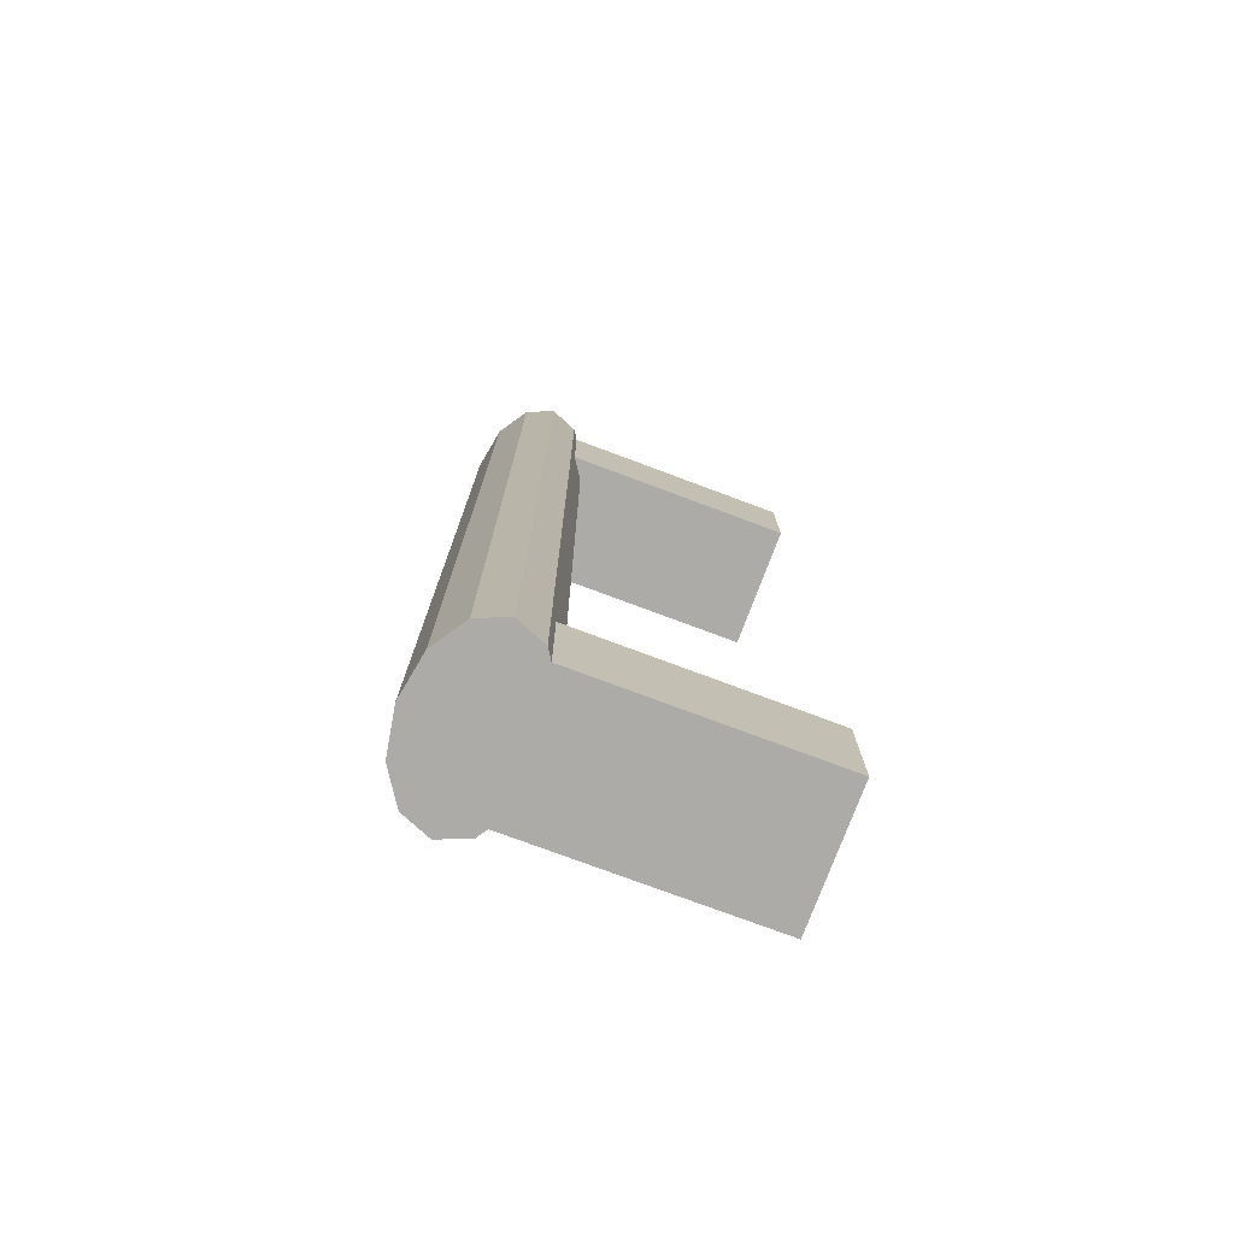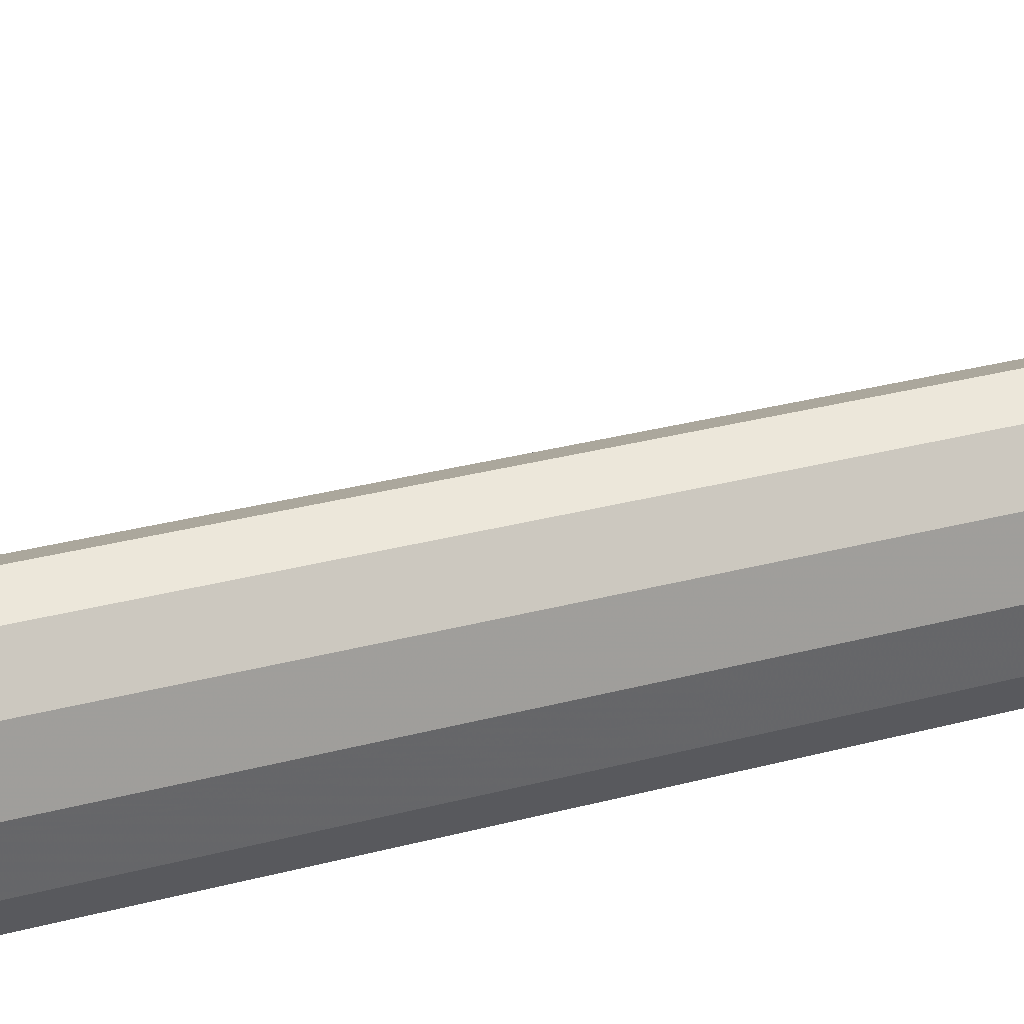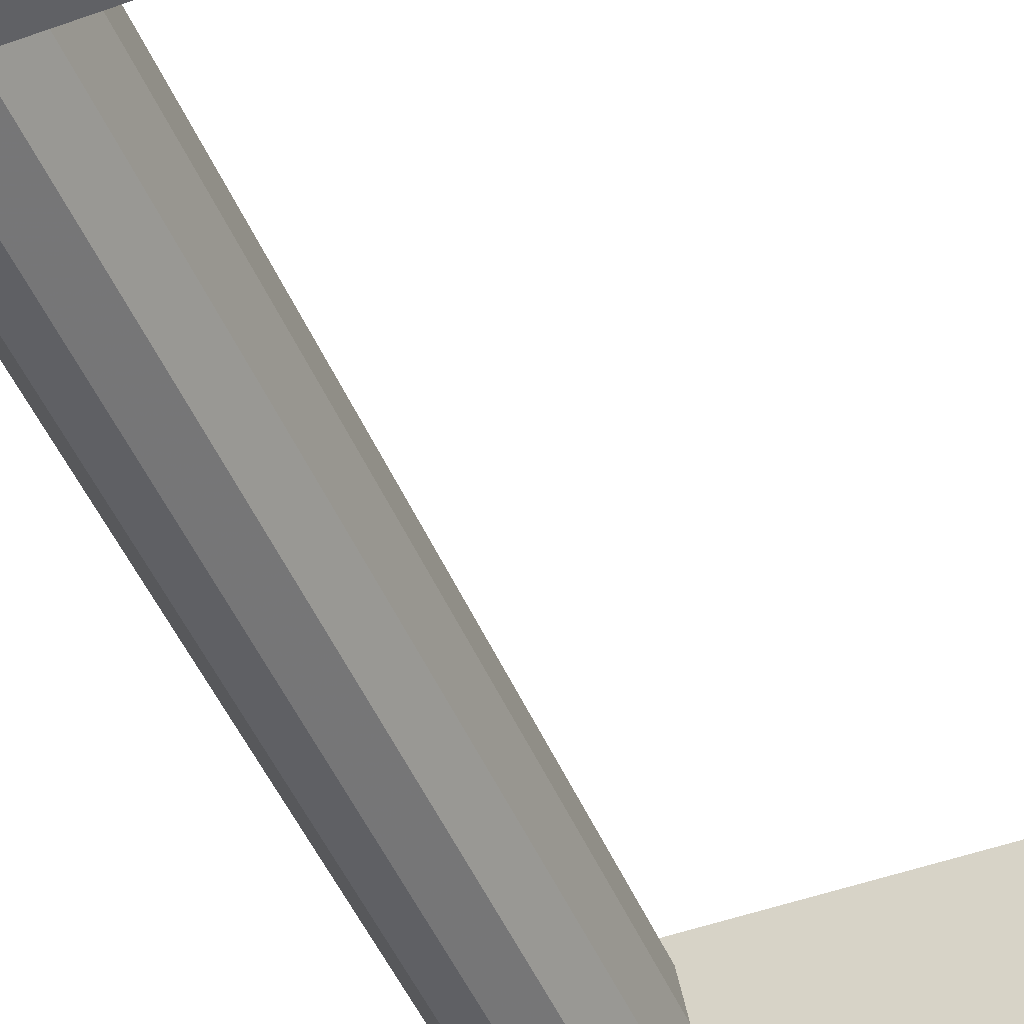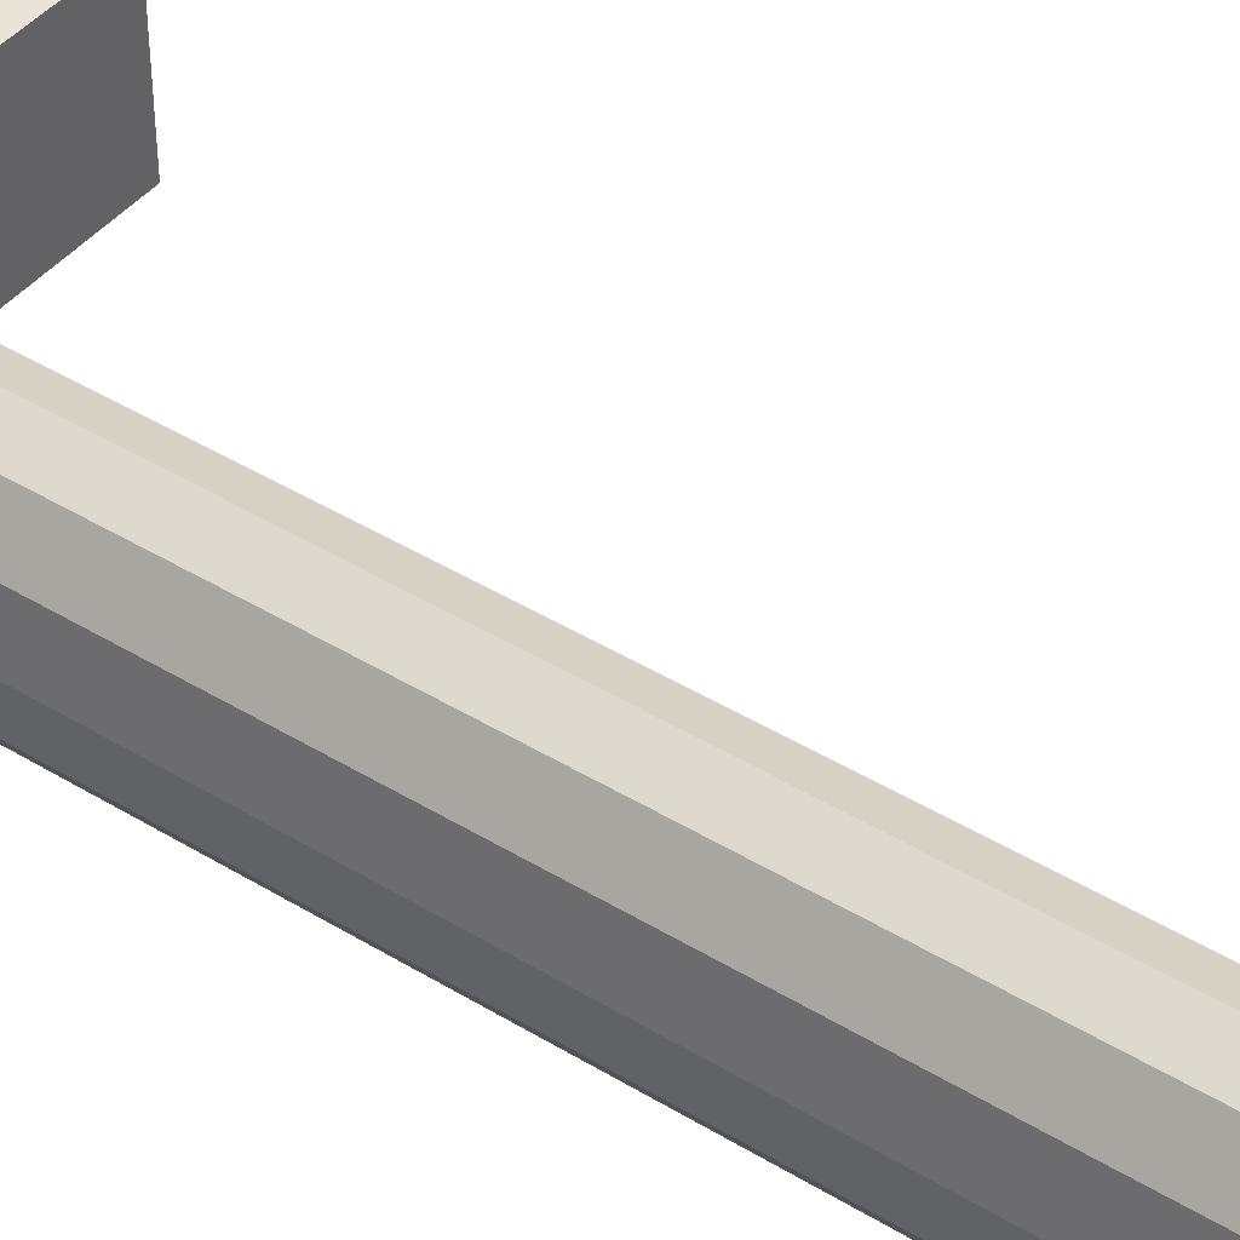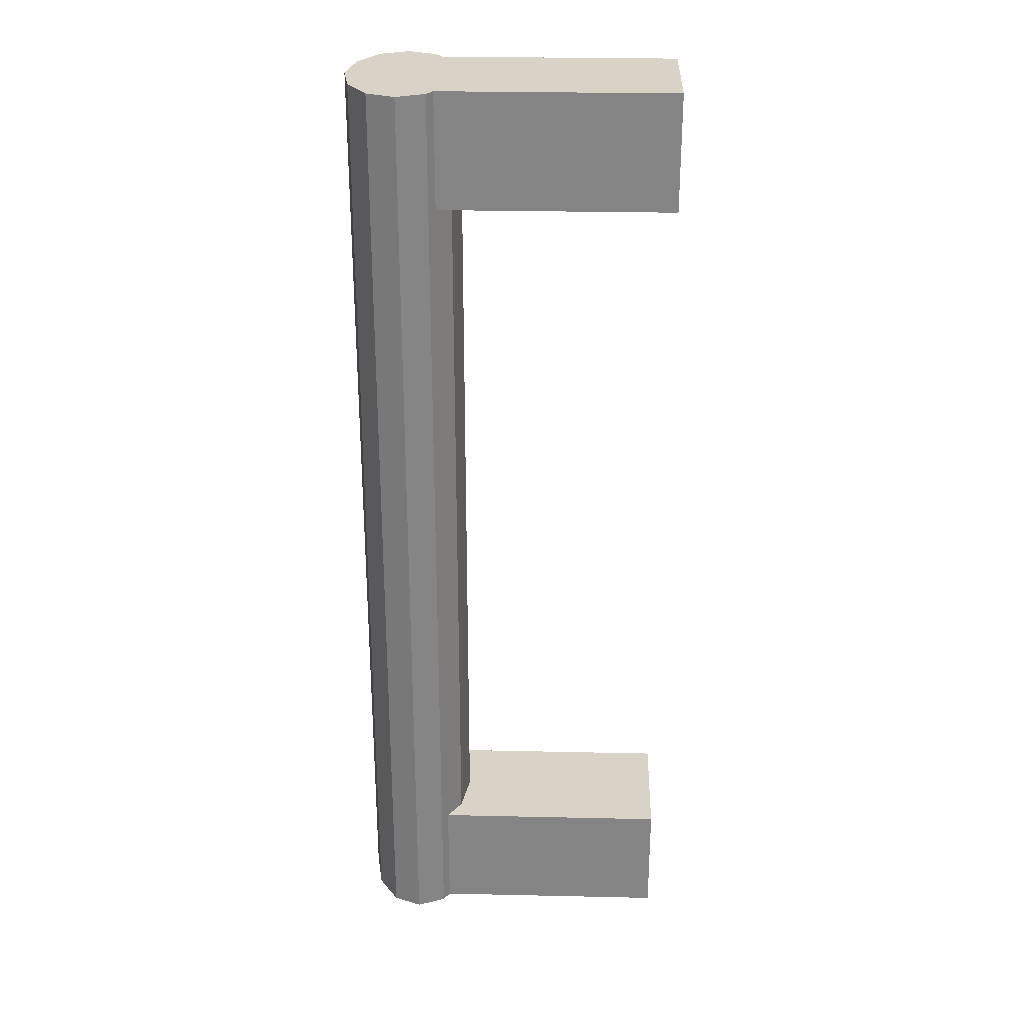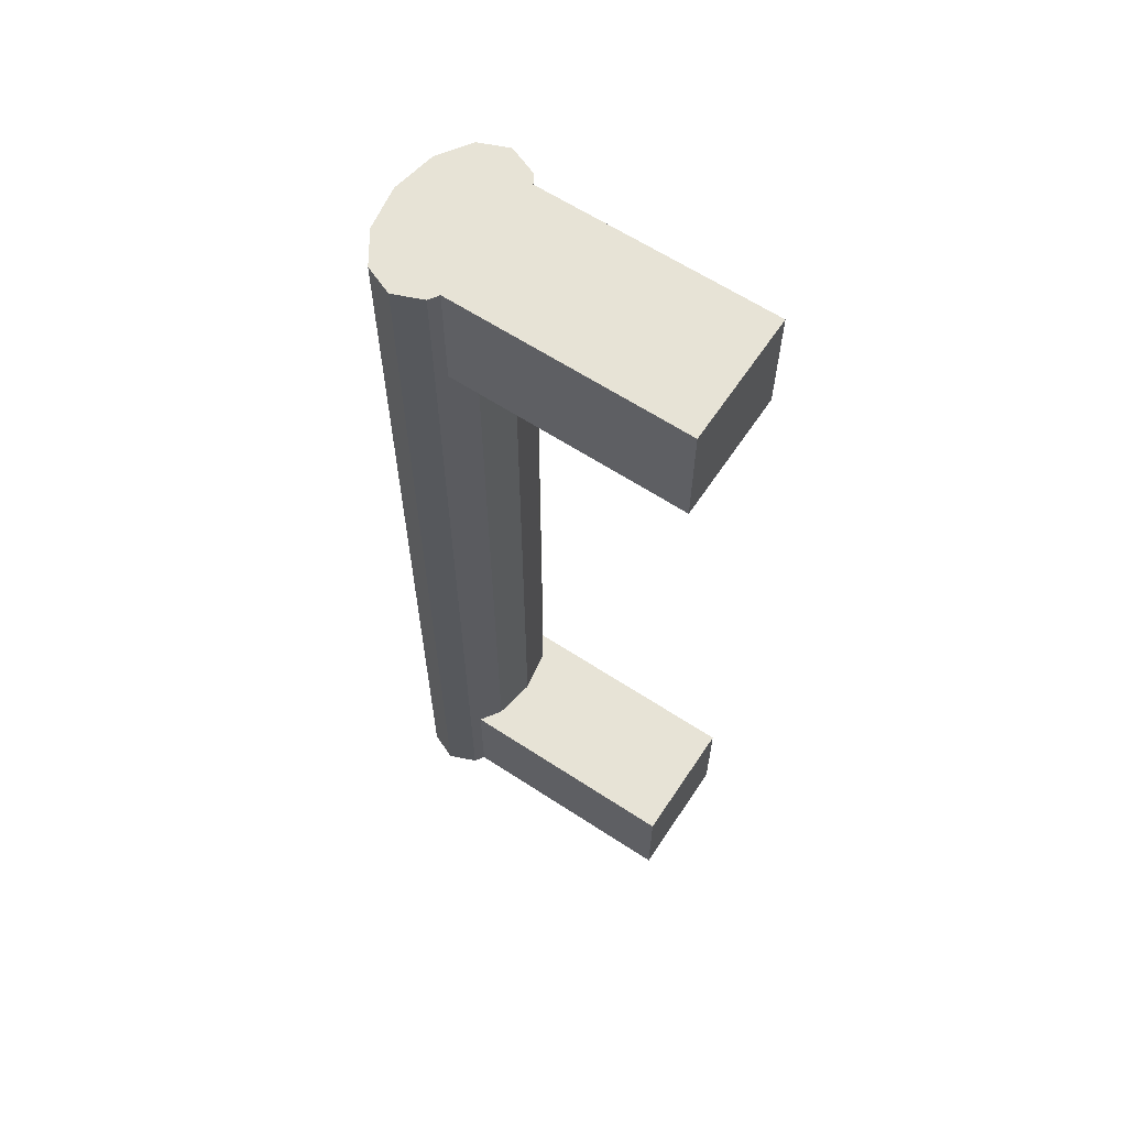
<metadata>
{"format":"obj","ext":"obj","renderer":"f3d","projection":"perspective","resolution":1024,"background":"white","views":[{"elev":-76.3,"azim":159.5,"up":"+Z"},{"elev":28.9,"azim":67.9,"up":"+Y"},{"elev":-47.4,"azim":-157.8,"up":"+Y"},{"elev":43.1,"azim":126.0,"up":"+Y"},{"elev":28.2,"azim":-178.1,"up":"+Z"},{"elev":62.7,"azim":-146.4,"up":"+Z"}]}
</metadata>
<code>
v 0.02818 -0.008012 -0.05992
v -0.001043 -0.008012 -0.04545
v -0.001043 -0.008012 -0.05992
v 0.02818 -0.008012 -0.04545
v -0.001043 0.008012 -0.05992
v 0.02641 -0.005323 -0.05992
v 0.02641 -0.005323 -0.04545
v -0.001043 0.008012 -0.04545
v 0.02641 0.005323 -0.05992
v 0.02547 0 -0.05992
v 0.02547 0 -0.04545
v 0.02641 0.005323 -0.04545
v 0.02818 0.008012 -0.04545
v 0.02818 0.008012 -0.05992
v 0.02898 0.00922 0.05992
v 0.03599 0.00922 0.05992
v 0.03248 0.01065 0.05992
v 0.02641 0.005323 0.05992
v 0.03248 0.01065 -0.05992
v 0.02898 0.00922 -0.05992
v 0.03856 0.005323 0.05992
v 0.03599 0.00922 -0.05992
v 0.02547 0 0.05992
v 0.03856 0.005323 -0.05992
v 0.0395 0 0.05992
v 0.0395 0 -0.05992
v 0.02641 -0.005323 0.05992
v 0.03856 -0.005323 0.05992
v 0.03856 -0.005323 -0.05992
v 0.02898 -0.009219 0.05992
v 0.02898 -0.009219 -0.05992
v 0.03599 -0.009219 0.05992
v 0.03248 -0.01065 -0.05992
v 0.03248 -0.01065 0.05992
v 0.03599 -0.009219 -0.05992
v -0.001043 0.008012 0.05992
v 0.02641 0.005323 0.05992
v 0.02818 0.008012 0.05992
v -0.001043 -0.008012 0.05992
v -0.001043 0.008012 0.04545
v 0.02547 0 0.05992
v 0.02818 0.008012 0.04545
v -0.001043 -0.008012 0.04545
v 0.02641 -0.005323 0.05992
v 0.02641 0.005323 0.04545
v 0.02818 -0.008012 0.04545
v 0.02818 -0.008012 0.05992
v 0.02547 0 0.04545
v 0.02641 -0.005323 0.04545
v 0.02818 -0.008012 -0.05992
v 0.02818 -0.008012 -0.05992
v 0.02818 -0.008012 -0.05992
v -0.001043 -0.008012 -0.04545
v -0.001043 -0.008012 -0.04545
v -0.001043 -0.008012 -0.04545
v -0.001043 -0.008012 -0.04545
v -0.001043 -0.008012 -0.04545
v -0.001043 -0.008012 -0.05992
v -0.001043 -0.008012 -0.05992
v -0.001043 -0.008012 -0.05992
v -0.001043 -0.008012 -0.05992
v -0.001043 -0.008012 -0.05992
v 0.02818 -0.008012 -0.04545
v 0.02818 -0.008012 -0.04545
v 0.02818 -0.008012 -0.04545
v -0.001043 0.008012 -0.05992
v -0.001043 0.008012 -0.05992
v -0.001043 0.008012 -0.05992
v -0.001043 0.008012 -0.05992
v -0.001043 0.008012 -0.05992
v 0.02641 -0.005323 -0.05992
v 0.02641 -0.005323 -0.05992
v 0.02641 -0.005323 -0.05992
v 0.02641 -0.005323 -0.04545
v -0.001043 0.008012 -0.04545
v -0.001043 0.008012 -0.04545
v -0.001043 0.008012 -0.04545
v -0.001043 0.008012 -0.04545
v -0.001043 0.008012 -0.04545
v 0.02641 0.005323 -0.05992
v 0.02641 0.005323 -0.05992
v 0.02641 0.005323 -0.05992
v 0.02547 0 -0.05992
v 0.02547 0 -0.05992
v 0.02547 0 -0.05992
v 0.02547 0 -0.04545
v 0.02641 0.005323 -0.04545
v 0.02818 0.008012 -0.04545
v 0.02818 0.008012 -0.04545
v 0.02818 0.008012 -0.04545
v 0.02818 0.008012 -0.05992
v 0.02818 0.008012 -0.05992
v 0.02818 0.008012 -0.05992
v 0.02898 0.00922 0.05992
v 0.02898 0.00922 0.05992
v 0.02898 0.00922 0.05992
v 0.02898 0.00922 0.05992
v 0.02898 0.00922 0.05992
v 0.03599 0.00922 0.05992
v 0.03599 0.00922 0.05992
v 0.03599 0.00922 0.05992
v 0.03599 0.00922 0.05992
v 0.03599 0.00922 0.05992
v 0.03248 0.01065 0.05992
v 0.03248 0.01065 0.05992
v 0.03248 0.01065 0.05992
v 0.02641 0.005323 0.05992
v 0.02641 0.005323 0.05992
v 0.02641 0.005323 0.05992
v 0.03248 0.01065 -0.05992
v 0.03248 0.01065 -0.05992
v 0.03248 0.01065 -0.05992
v 0.02898 0.00922 -0.05992
v 0.02898 0.00922 -0.05992
v 0.02898 0.00922 -0.05992
v 0.02898 0.00922 -0.05992
v 0.02898 0.00922 -0.05992
v 0.03856 0.005323 0.05992
v 0.03856 0.005323 0.05992
v 0.03856 0.005323 0.05992
v 0.03599 0.00922 -0.05992
v 0.03599 0.00922 -0.05992
v 0.03599 0.00922 -0.05992
v 0.03599 0.00922 -0.05992
v 0.03599 0.00922 -0.05992
v 0.02547 0 0.05992
v 0.02547 0 0.05992
v 0.02547 0 0.05992
v 0.03856 0.005323 -0.05992
v 0.03856 0.005323 -0.05992
v 0.03856 0.005323 -0.05992
v 0.0395 0 0.05992
v 0.0395 0 0.05992
v 0.0395 0 0.05992
v 0.0395 0 -0.05992
v 0.0395 0 -0.05992
v 0.0395 0 -0.05992
v 0.02641 -0.005323 0.05992
v 0.02641 -0.005323 0.05992
v 0.02641 -0.005323 0.05992
v 0.03856 -0.005323 0.05992
v 0.03856 -0.005323 0.05992
v 0.03856 -0.005323 0.05992
v 0.03856 -0.005323 -0.05992
v 0.03856 -0.005323 -0.05992
v 0.03856 -0.005323 -0.05992
v 0.02898 -0.009219 0.05992
v 0.02898 -0.009219 0.05992
v 0.02898 -0.009219 0.05992
v 0.02898 -0.009219 0.05992
v 0.02898 -0.009219 0.05992
v 0.02898 -0.009219 -0.05992
v 0.02898 -0.009219 -0.05992
v 0.02898 -0.009219 -0.05992
v 0.02898 -0.009219 -0.05992
v 0.02898 -0.009219 -0.05992
v 0.03599 -0.009219 0.05992
v 0.03599 -0.009219 0.05992
v 0.03599 -0.009219 0.05992
v 0.03599 -0.009219 0.05992
v 0.03599 -0.009219 0.05992
v 0.03248 -0.01065 -0.05992
v 0.03248 -0.01065 -0.05992
v 0.03248 -0.01065 -0.05992
v 0.03248 -0.01065 0.05992
v 0.03248 -0.01065 0.05992
v 0.03248 -0.01065 0.05992
v 0.03599 -0.009219 -0.05992
v 0.03599 -0.009219 -0.05992
v 0.03599 -0.009219 -0.05992
v 0.03599 -0.009219 -0.05992
v 0.03599 -0.009219 -0.05992
v -0.001043 0.008012 0.05992
v -0.001043 0.008012 0.05992
v -0.001043 0.008012 0.05992
v -0.001043 0.008012 0.05992
v -0.001043 0.008012 0.05992
v 0.02641 0.005323 0.05992
v 0.02818 0.008012 0.05992
v 0.02818 0.008012 0.05992
v 0.02818 0.008012 0.05992
v -0.001043 -0.008012 0.05992
v -0.001043 -0.008012 0.05992
v -0.001043 -0.008012 0.05992
v -0.001043 -0.008012 0.05992
v -0.001043 -0.008012 0.05992
v -0.001043 0.008012 0.04545
v -0.001043 0.008012 0.04545
v -0.001043 0.008012 0.04545
v -0.001043 0.008012 0.04545
v -0.001043 0.008012 0.04545
v 0.02547 0 0.05992
v 0.02818 0.008012 0.04545
v 0.02818 0.008012 0.04545
v 0.02818 0.008012 0.04545
v -0.001043 -0.008012 0.04545
v -0.001043 -0.008012 0.04545
v -0.001043 -0.008012 0.04545
v -0.001043 -0.008012 0.04545
v -0.001043 -0.008012 0.04545
v 0.02641 -0.005323 0.05992
v 0.02641 0.005323 0.04545
v 0.02818 -0.008012 0.04545
v 0.02818 -0.008012 0.04545
v 0.02818 -0.008012 0.04545
v 0.02818 -0.008012 0.05992
v 0.02818 -0.008012 0.05992
v 0.02818 -0.008012 0.05992
v 0.02547 0 0.04545
v 0.02641 -0.005323 0.04545
f 61 56 51
f 64 51 56
f 59 67 54
f 1 6 3
f 63 53 74
f 76 54 67
f 3 9 5
f 6 10 3
f 74 53 86
f 53 75 87
f 79 70 90
f 14 5 9
f 10 9 3
f 86 53 87
f 88 87 75
f 93 90 70
f 52 57 62
f 57 52 65
f 55 68 60
f 58 71 50
f 7 2 4
f 68 55 77
f 66 80 58
f 58 83 71
f 11 2 7
f 12 8 2
f 89 69 78
f 80 66 91
f 58 80 83
f 12 2 11
f 8 12 13
f 69 89 92
f 102 111 105
f 105 116 97
f 96 82 109
f 111 102 124
f 116 105 111
f 82 96 115
f 82 128 109
f 130 100 119
f 100 130 122
f 128 82 85
f 119 136 130
f 85 140 128
f 136 119 133
f 140 85 73
f 133 145 136
f 73 149 140
f 145 133 142
f 149 73 154
f 158 145 142
f 164 151 156
f 145 158 169
f 151 164 167
f 167 172 161
f 172 167 164
f 104 99 94
f 107 94 99
f 106 112 103
f 98 117 106
f 108 81 95
f 118 107 99
f 125 103 112
f 112 106 117
f 114 95 81
f 108 127 81
f 126 107 118
f 120 101 131
f 123 131 101
f 19 20 22
f 9 24 20
f 84 81 127
f 132 126 118
f 131 137 120
f 24 22 20
f 10 24 9
f 127 139 84
f 138 126 132
f 134 120 137
f 26 24 10
f 72 84 139
f 141 138 132
f 137 146 134
f 6 26 10
f 139 148 72
f 147 138 141
f 143 134 146
f 29 26 6
f 153 72 148
f 157 147 141
f 143 146 159
f 31 29 6
f 155 150 163
f 165 147 157
f 170 159 146
f 35 29 31
f 166 163 150
f 33 35 31
f 160 171 166
f 163 166 171
f 15 16 17
f 16 15 18
f 16 18 21
f 21 18 23
f 121 113 110
f 113 129 80
f 21 23 25
f 113 121 129
f 80 129 83
f 25 23 27
f 83 129 135
f 25 27 28
f 83 135 71
f 28 27 30
f 71 135 144
f 28 30 32
f 71 144 152
f 32 30 34
f 152 144 168
f 152 168 162
f 179 178 173
f 182 173 178
f 177 191 181
f 174 183 188
f 192 182 178
f 195 181 191
f 197 188 183
f 201 182 192
f 42 40 45
f 43 45 40
f 199 185 204
f 206 182 201
f 48 45 43
f 207 204 185
f 46 49 43
f 49 48 43
f 36 37 38
f 37 36 39
f 180 190 176
f 189 184 175
f 37 39 41
f 190 180 194
f 184 189 198
f 41 39 44
f 202 187 193
f 187 202 196
f 205 186 200
f 44 39 47
f 196 202 209
f 186 205 208
f 196 210 203
f 196 209 210

</code>
